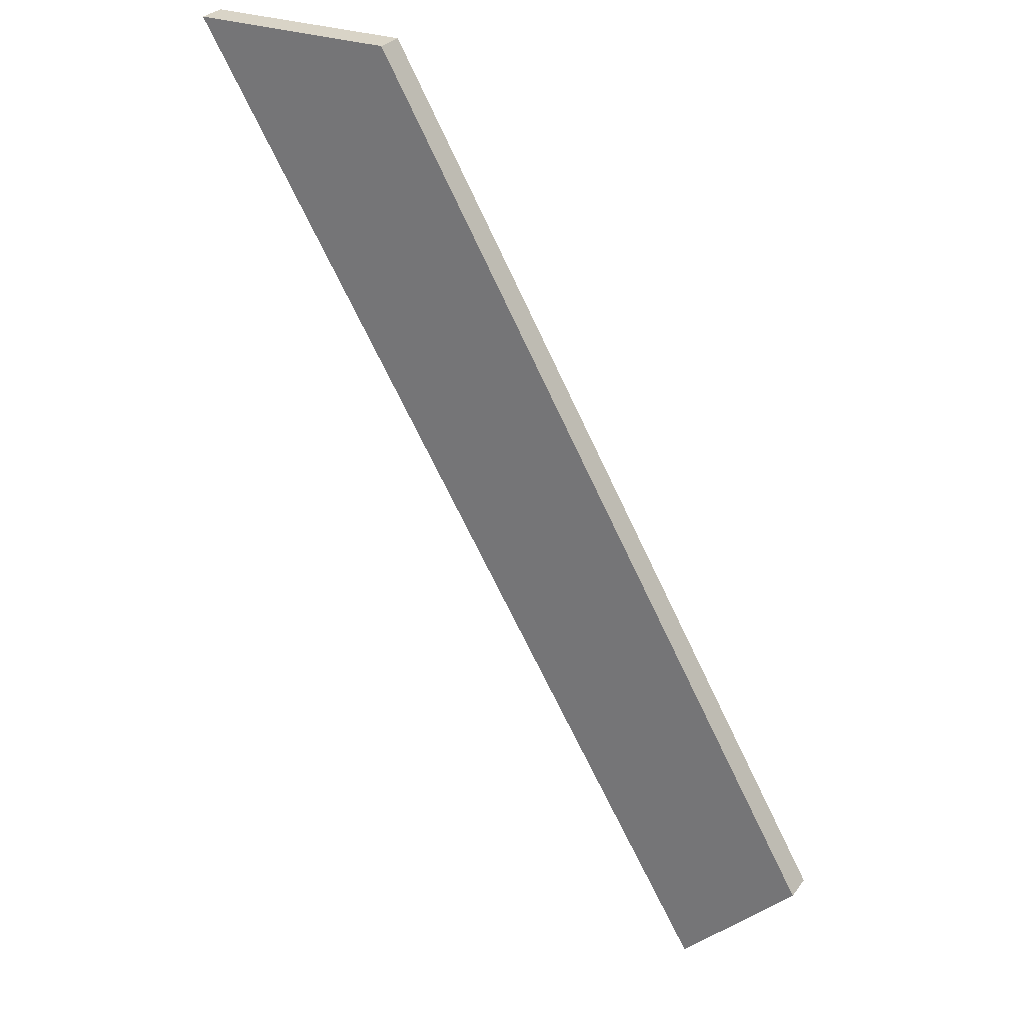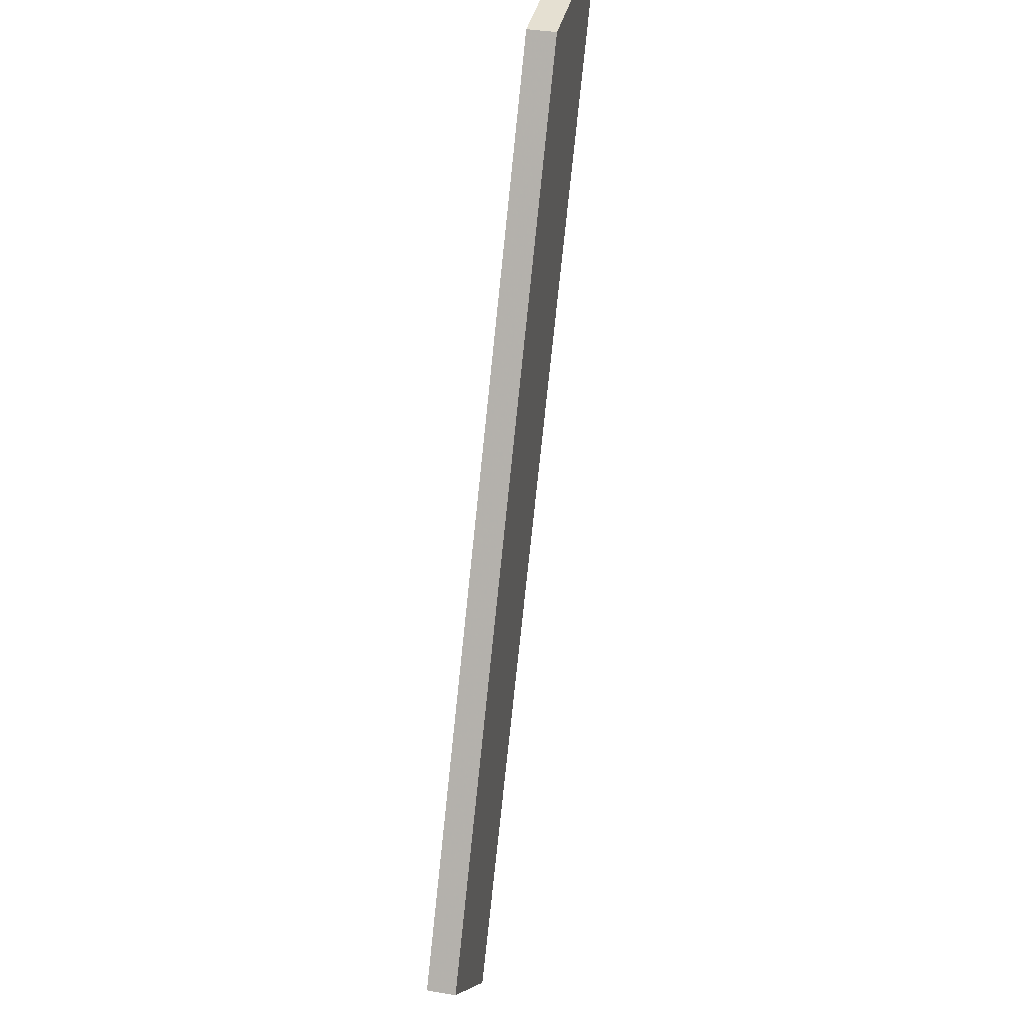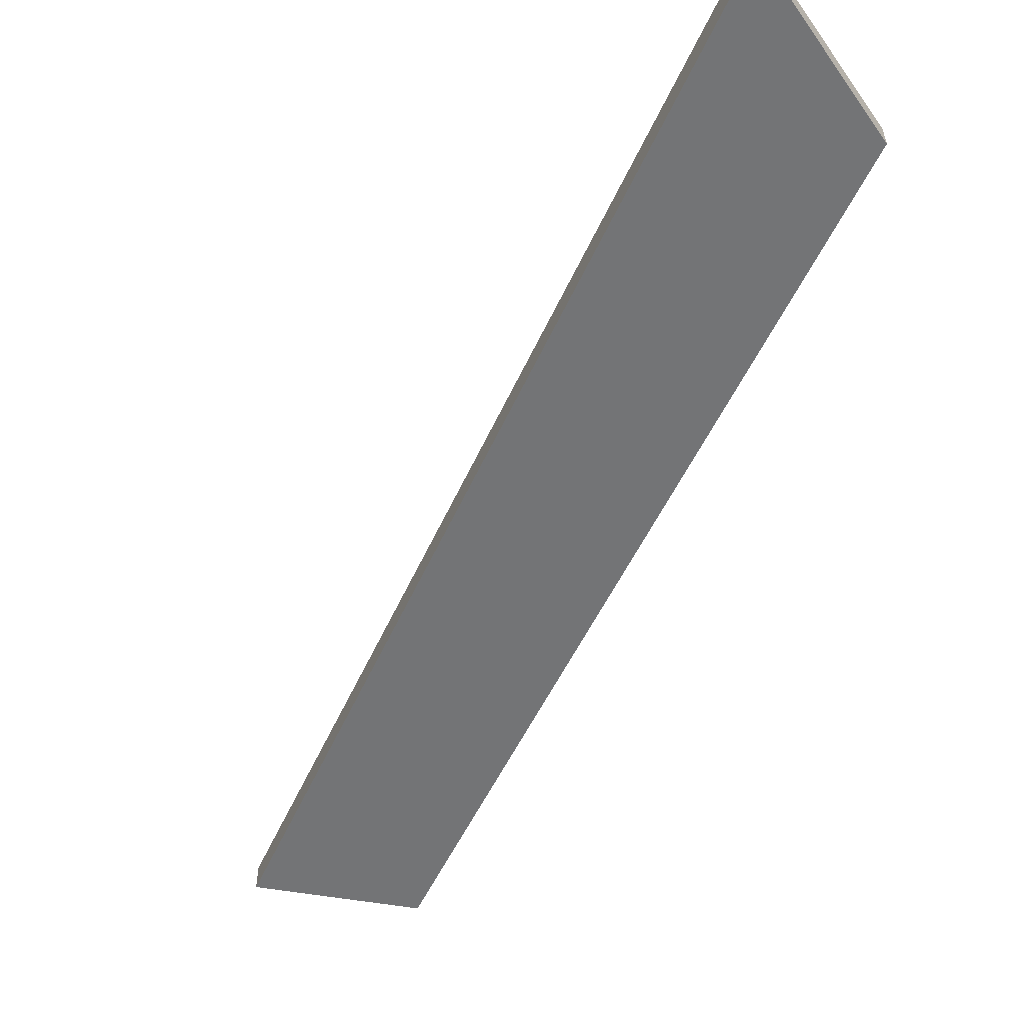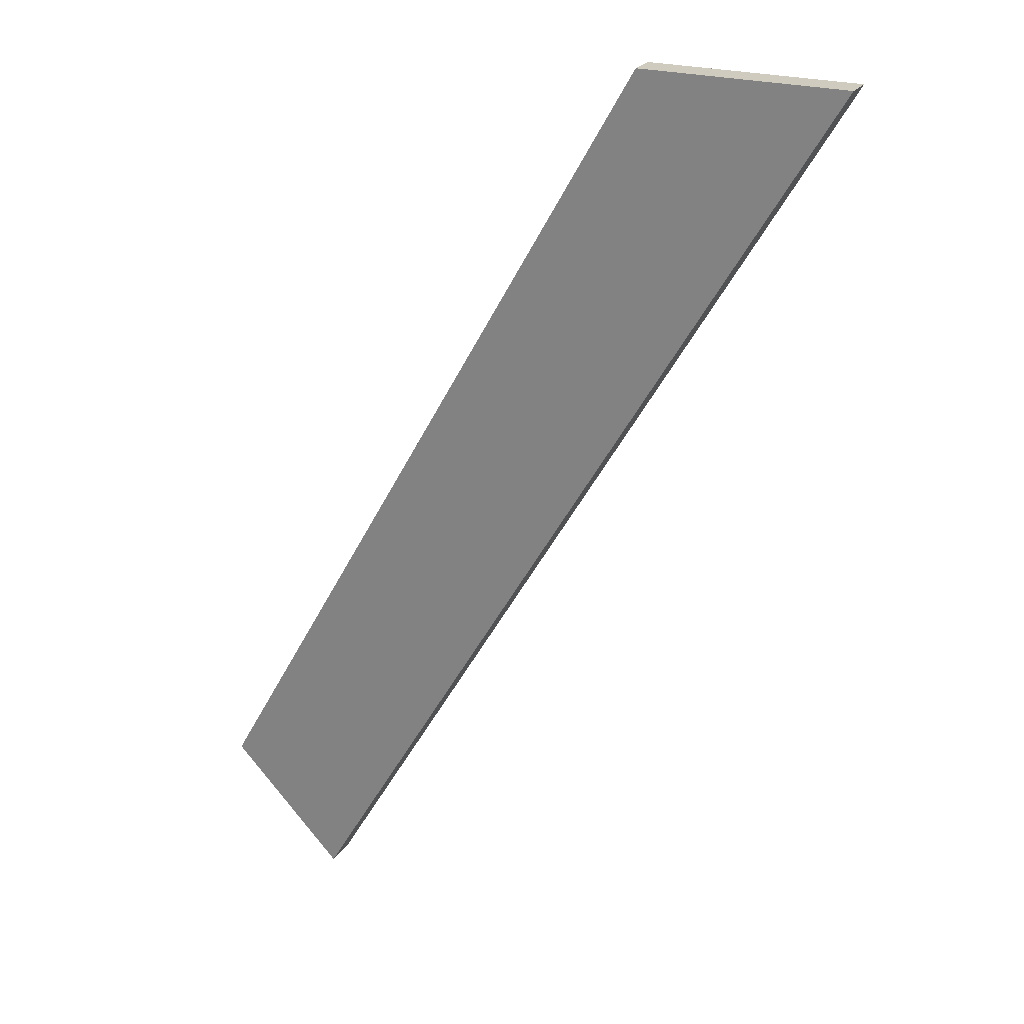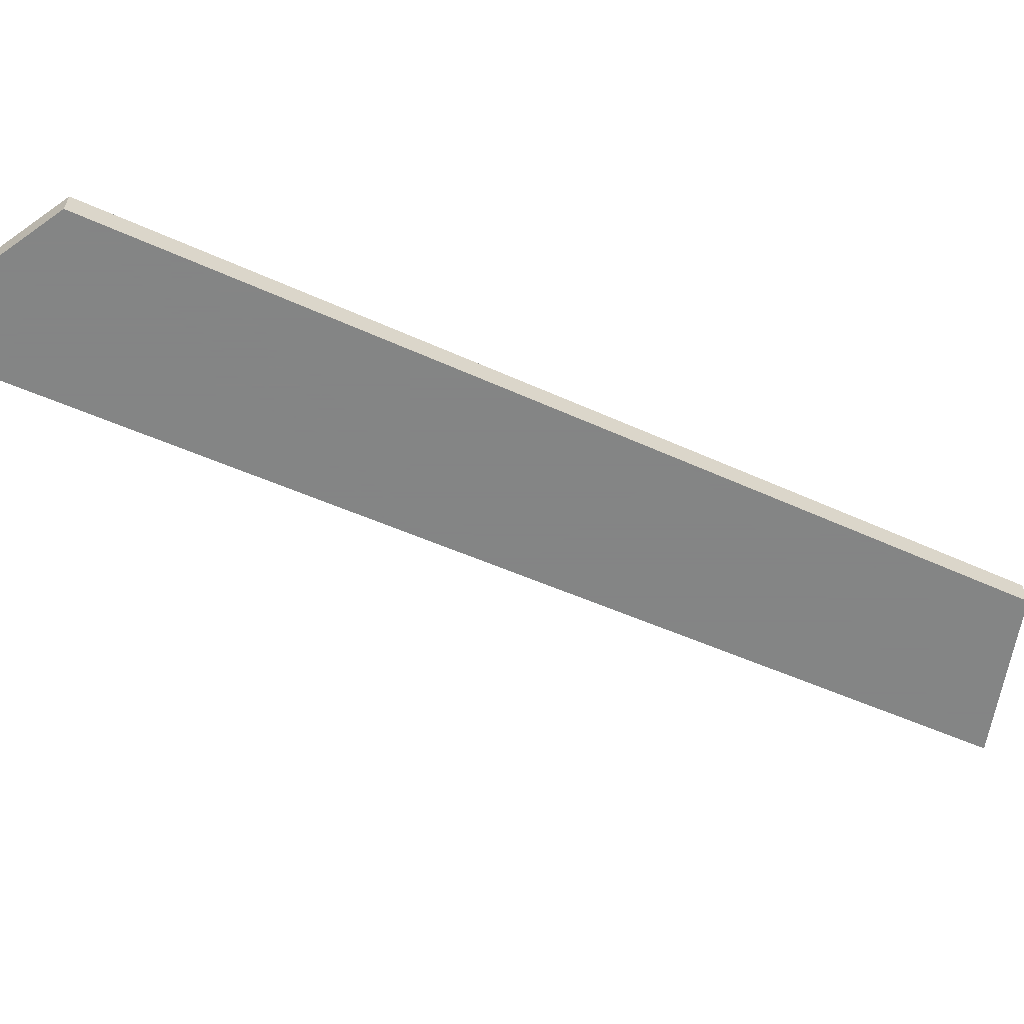
<metadata>
{"format":"obj","ext":"obj","renderer":"f3d","projection":"perspective","resolution":1024,"background":"white","views":[{"elev":28.5,"azim":-151.0,"up":"+Y"},{"elev":37.8,"azim":-77.9,"up":"+Y"},{"elev":-56.2,"azim":124.8,"up":"+Z"},{"elev":23.7,"azim":26.4,"up":"+Y"},{"elev":-61.6,"azim":-144.0,"up":"+Z"}]}
</metadata>
<code>
v 64 1536 192
v 176 1536 176
v 64 1536 176
v 176 1536 192
v 32 1312 176
v 43 1312 176
v 32 1293 176
v 32 1480 176
v -96 1256 176
v -128 1024 176
v -192 1088 176
v 9.75 1256 176
v 43 1312 192
v 32 1312 192
v 32 1293 192
v 32 1480 192
v 9.75 1256 192
v -192 1088 192
v -128 1024 192
v -96 1256 192
v -64 1312 176
v -64 1312 192
v 138 1472 176
v 138 1472 192
v 5 1248 192
v 5 1248 176
f 1 2 3
f 1 4 2
f 5 6 7
f 3 5 8
f 3 6 5
f 3 2 6
f 9 10 11
f 9 12 10
f 8 12 9
f 8 7 12
f 13 14 15
f 4 14 13
f 4 16 14
f 4 1 16
f 17 18 19
f 17 20 18
f 15 20 17
f 15 16 20
f 21 1 3
f 21 22 1
f 18 21 11
f 18 22 21
f 4 23 2
f 4 24 23
f 23 25 26
f 23 24 25
f 26 19 10
f 26 25 19
f 19 11 10
f 19 18 11

</code>
